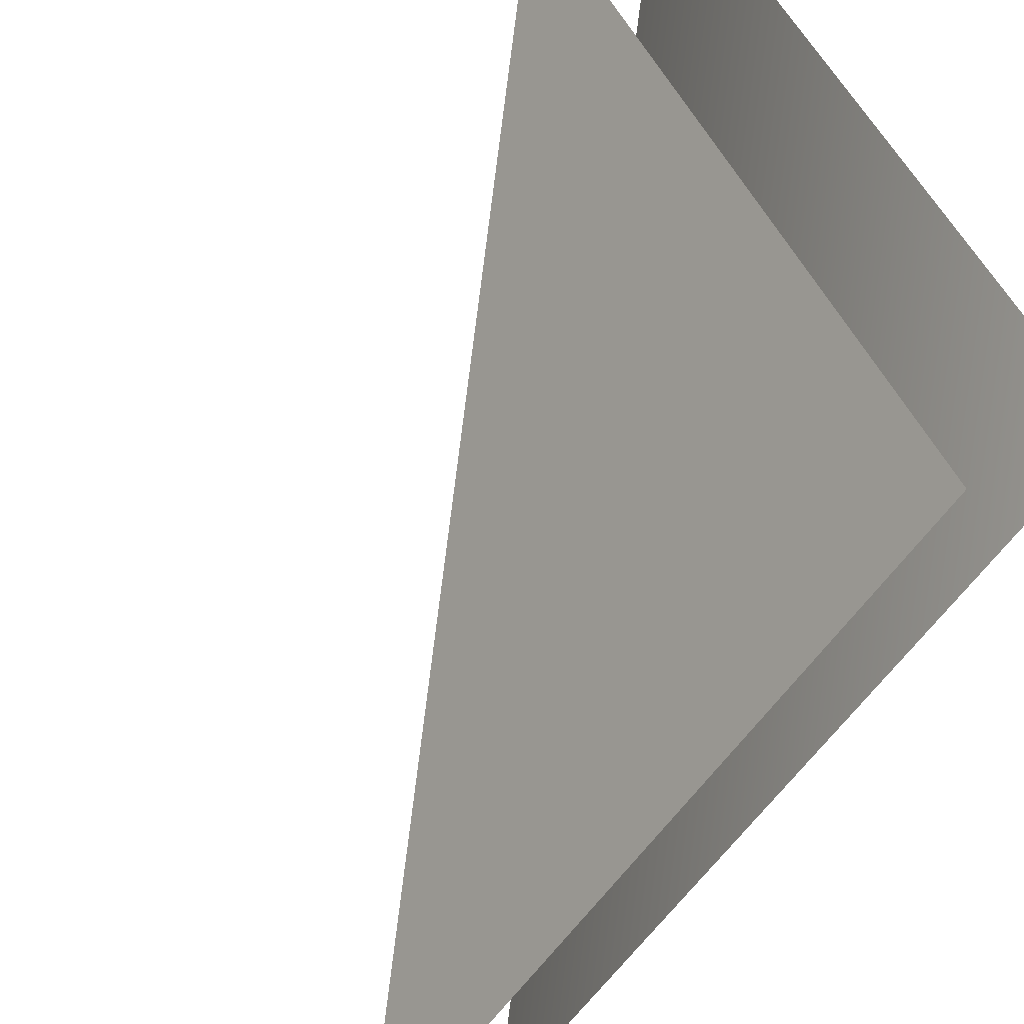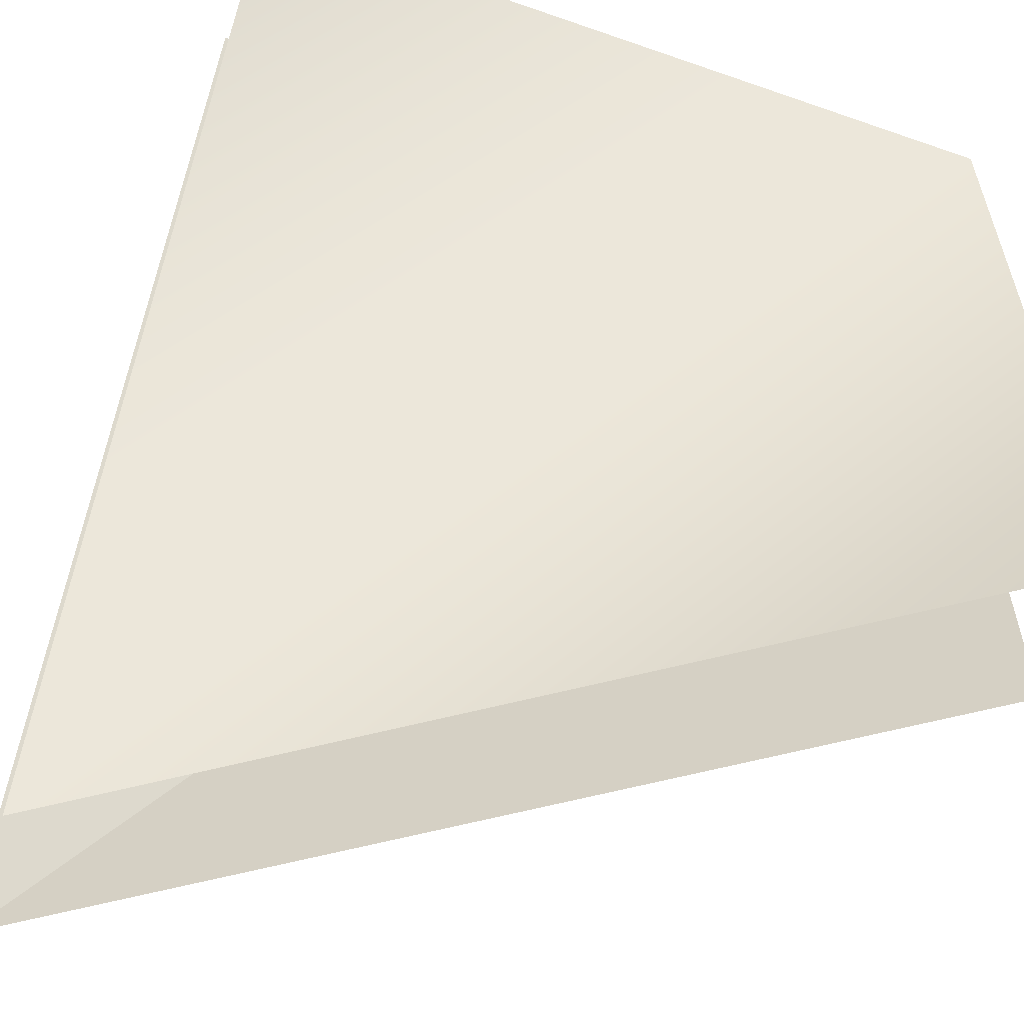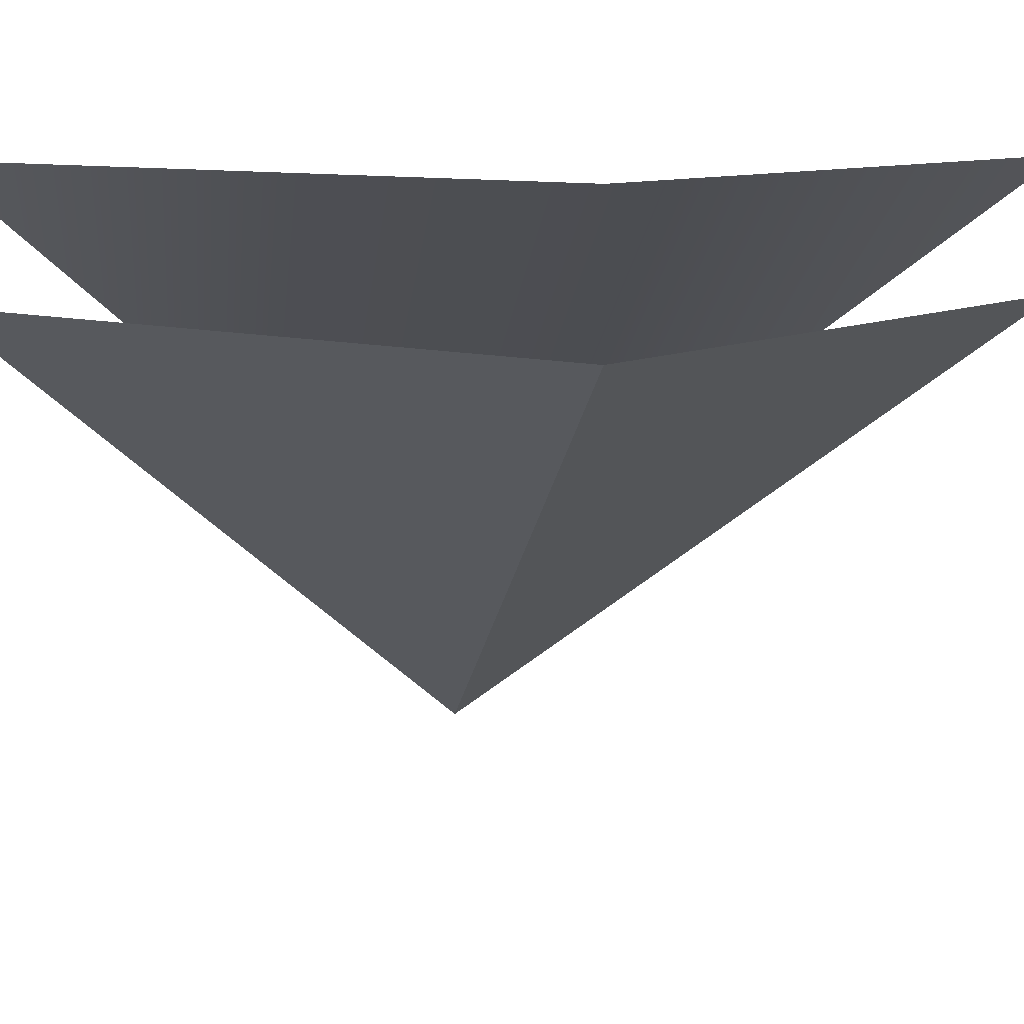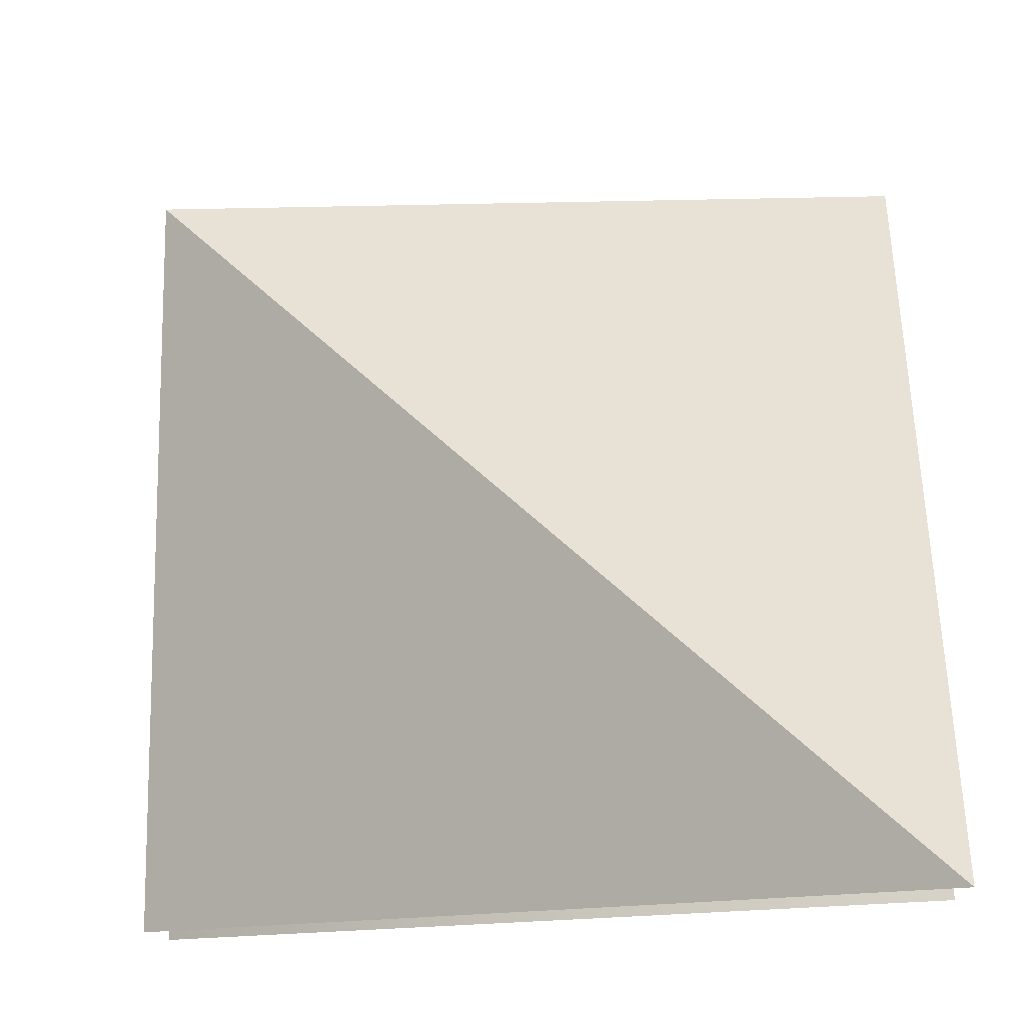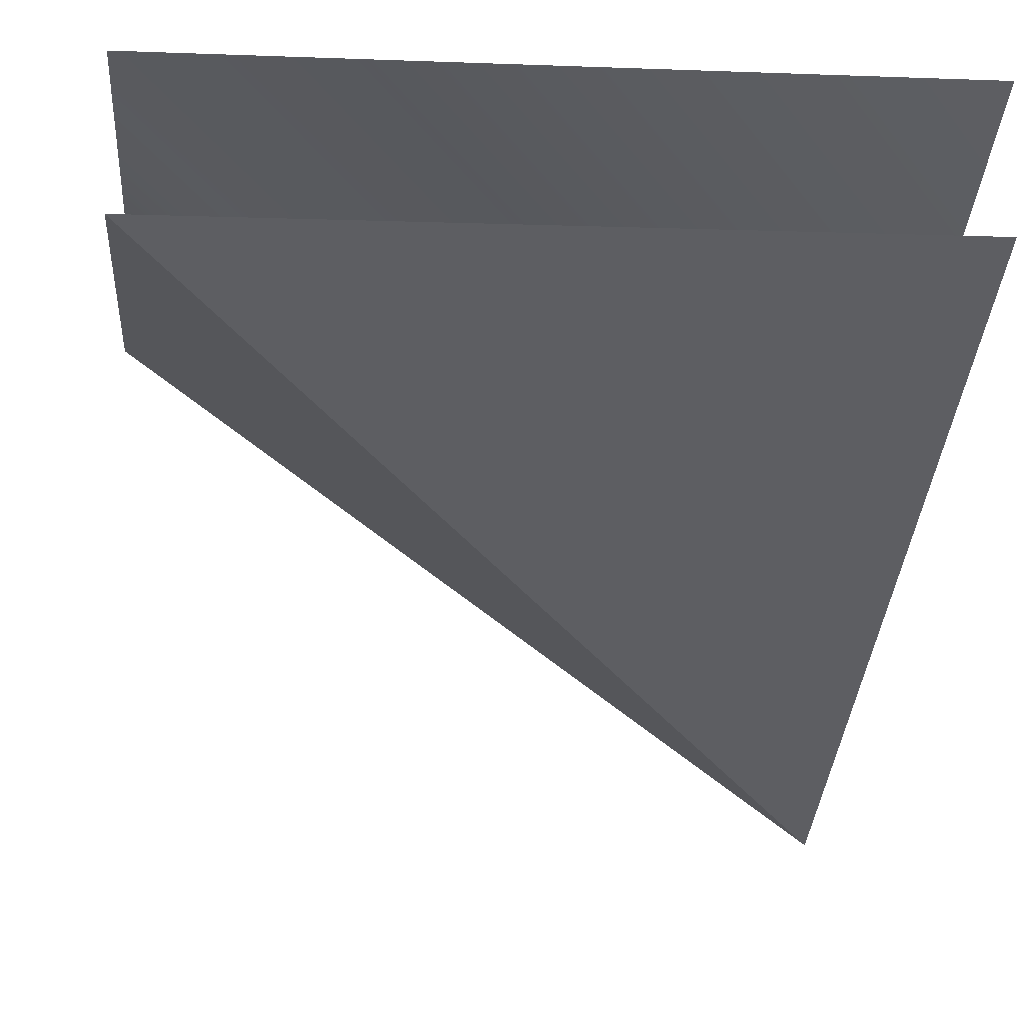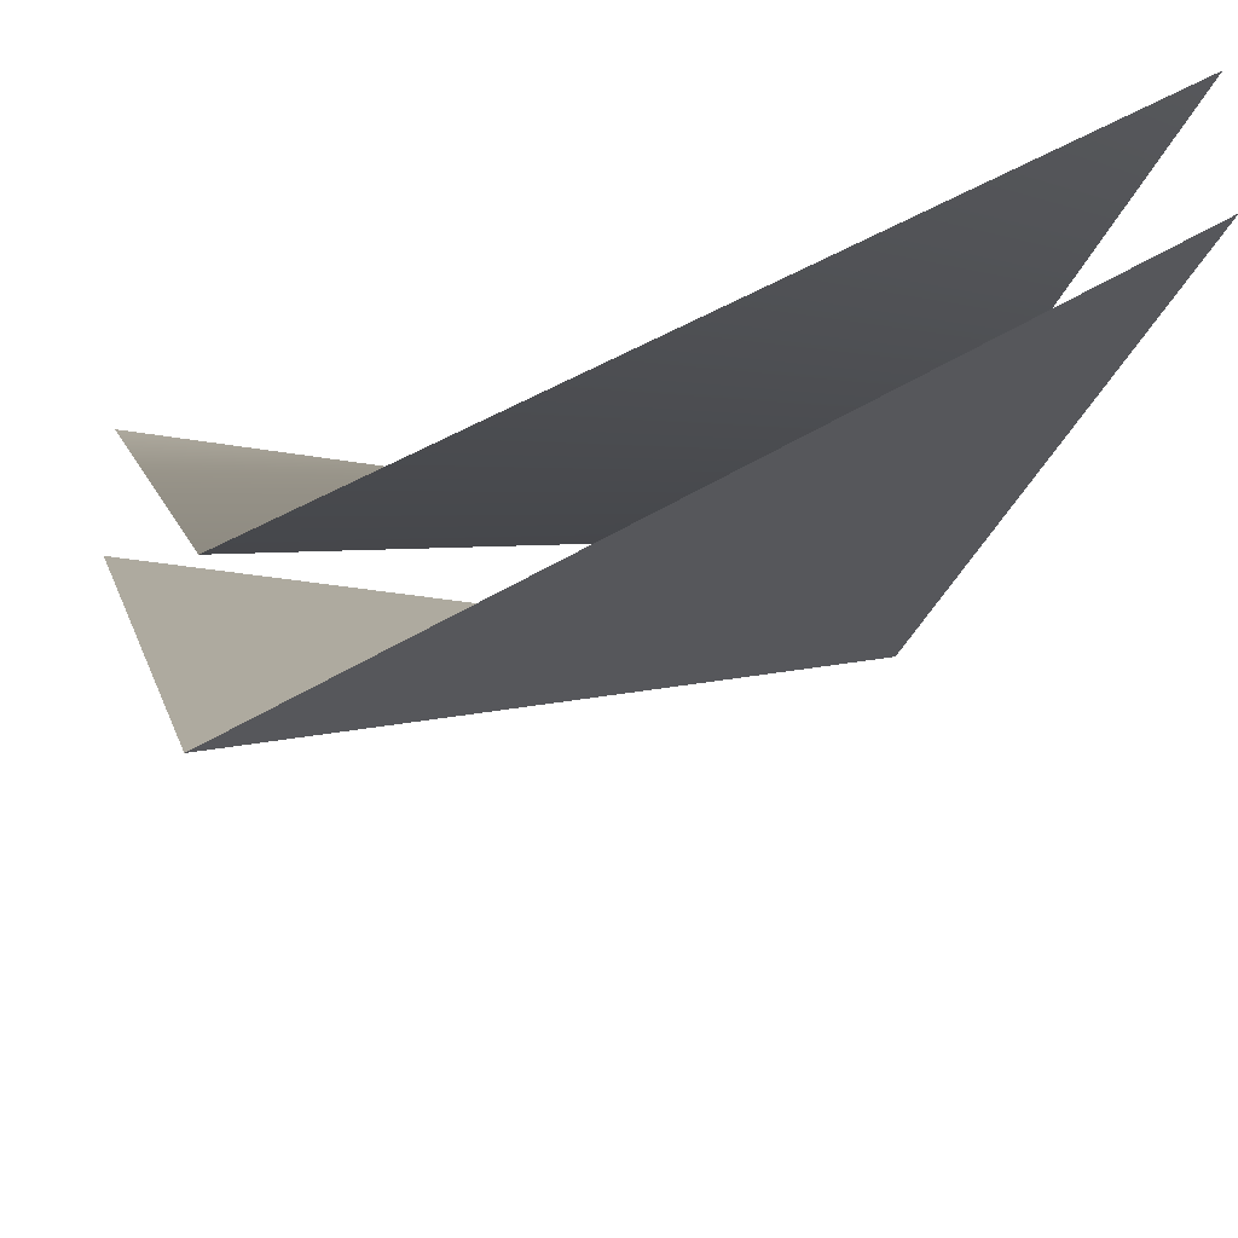
<metadata>
{"format":"obj","ext":"obj","renderer":"f3d","projection":"perspective","resolution":1024,"background":"white","views":[{"elev":54.2,"azim":64.1,"up":"+Z"},{"elev":-57.5,"azim":160.1,"up":"+Z"},{"elev":10.0,"azim":-52.3,"up":"+Y"},{"elev":-12.6,"azim":3.2,"up":"+Z"},{"elev":-4.8,"azim":-7.4,"up":"+Y"},{"elev":-27.8,"azim":164.7,"up":"+Y"}]}
</metadata>
<code>
v -75.06 53.73 3.1e-05
v 6.1e-05 0 0
v -75.06 66.96 3.1e-05
v -75.06 53.73 75.06
v -75.06 66.96 75.06
v 0.000122 53.73 75.06
v 0.000122 66.96 75.06
v 0.000122 13.72 3.1e-05
f 8 5 7
f 5 8 3
f 4 2 6
f 2 4 1

</code>
